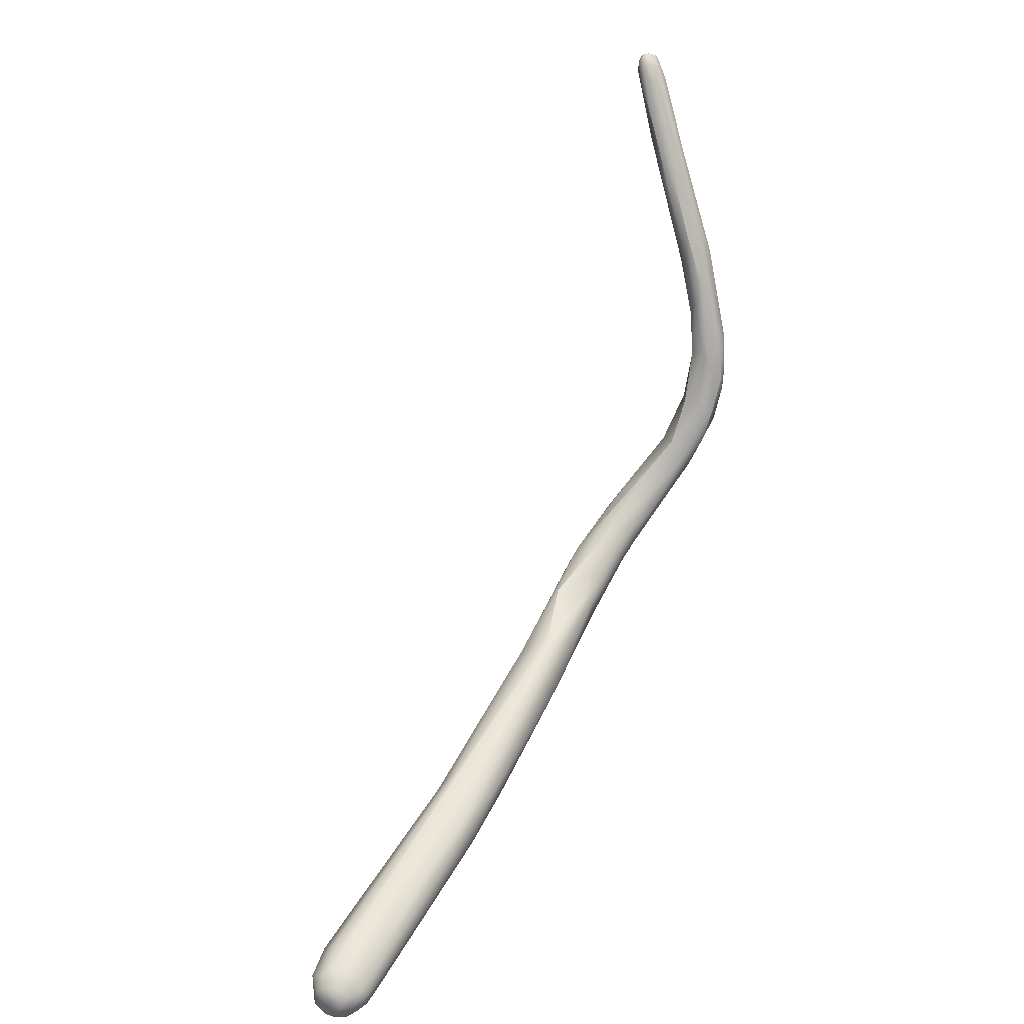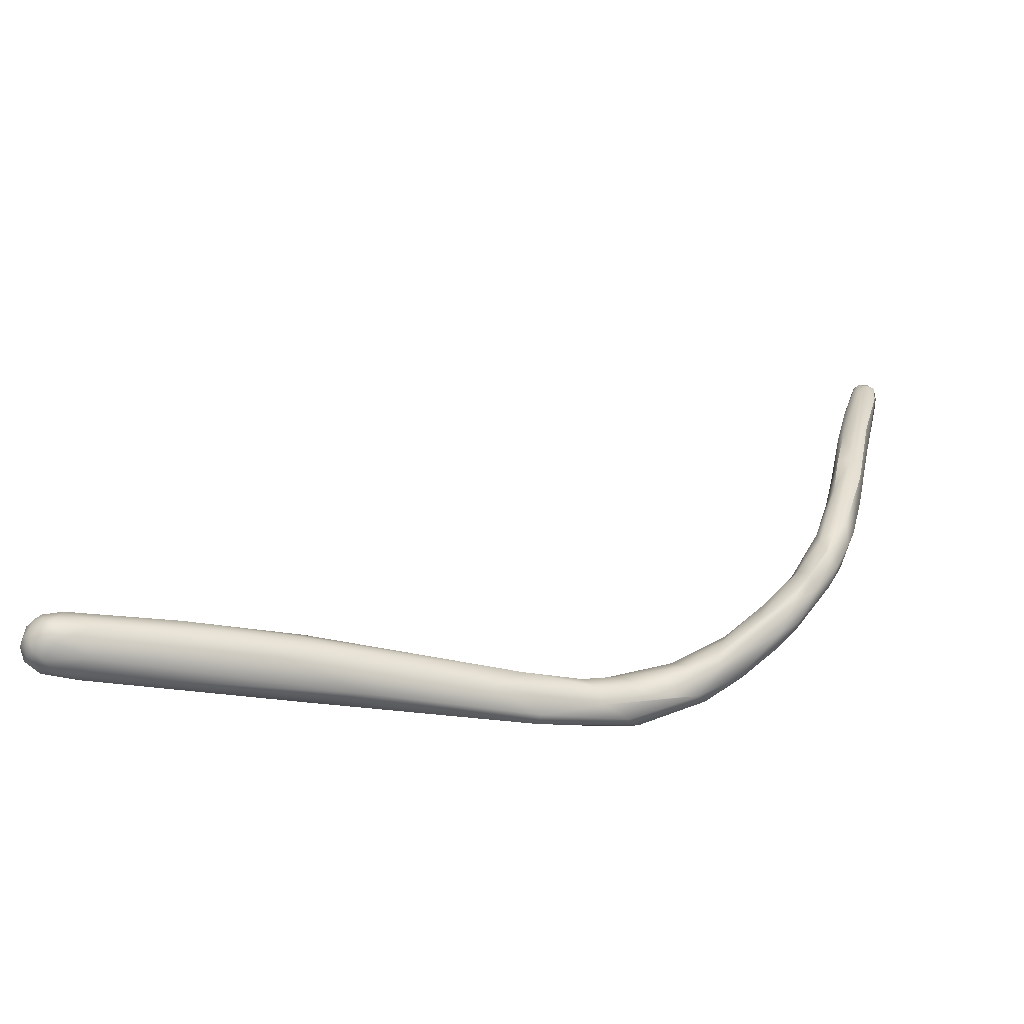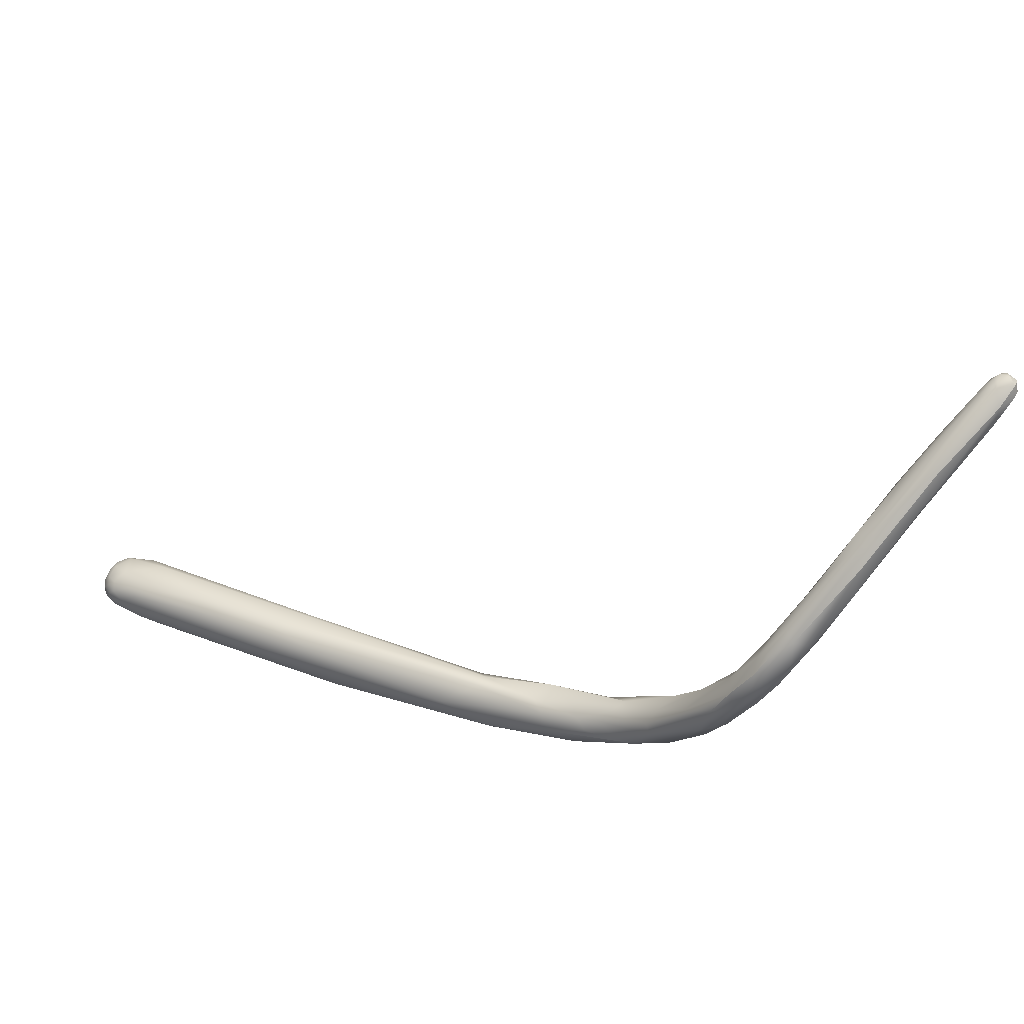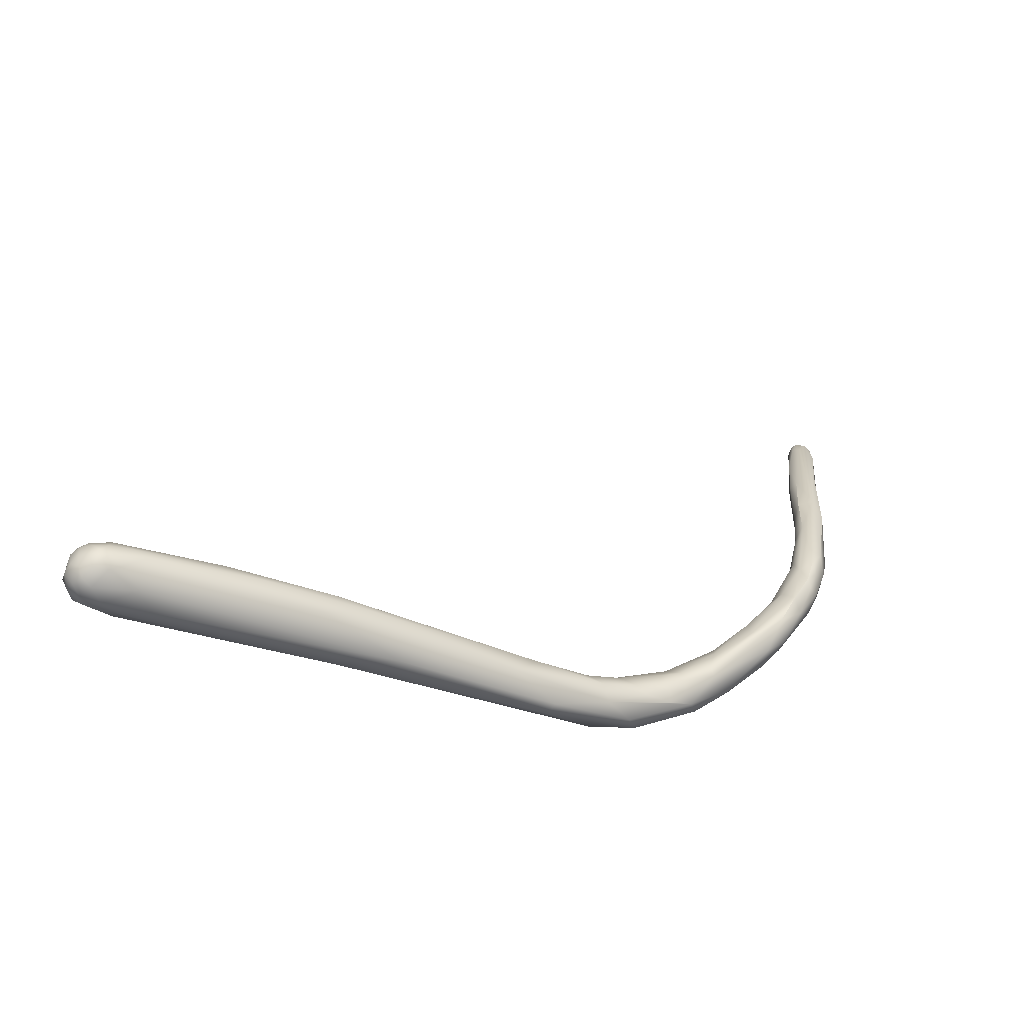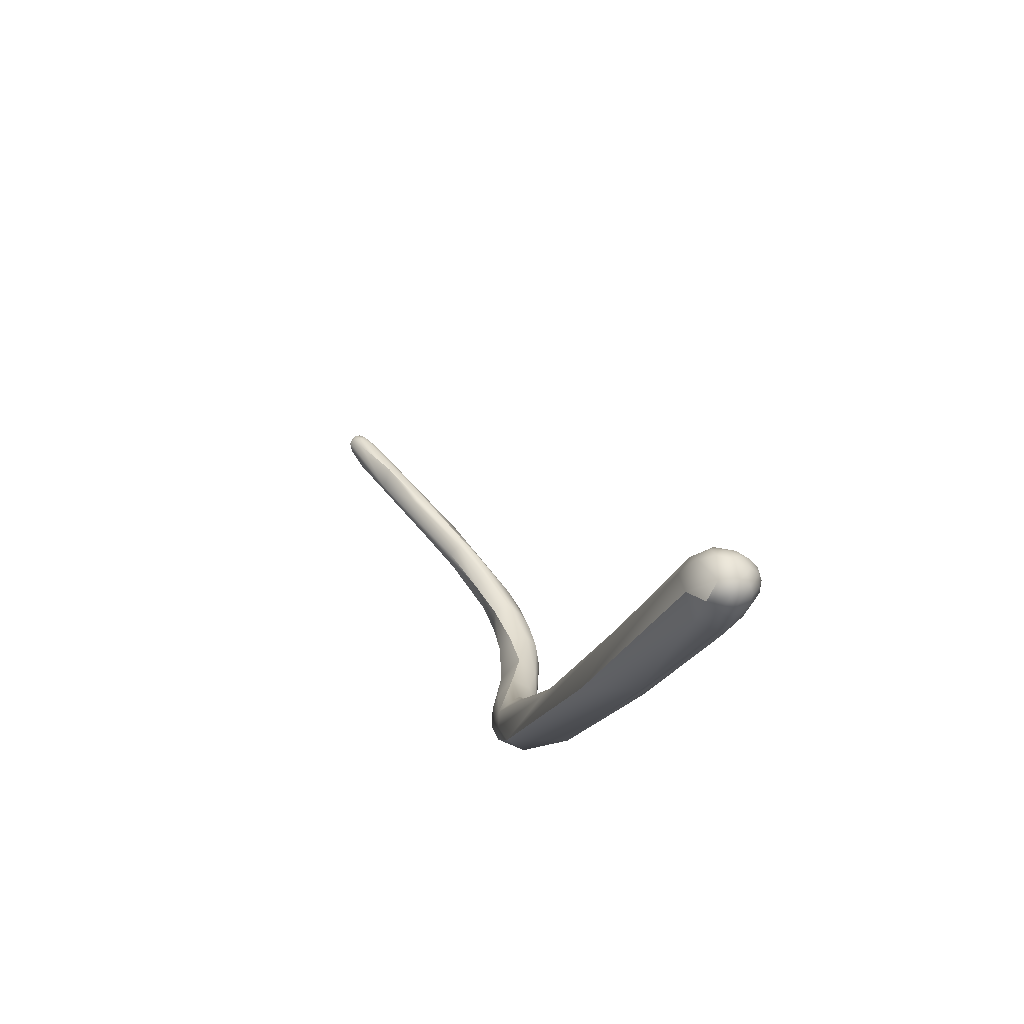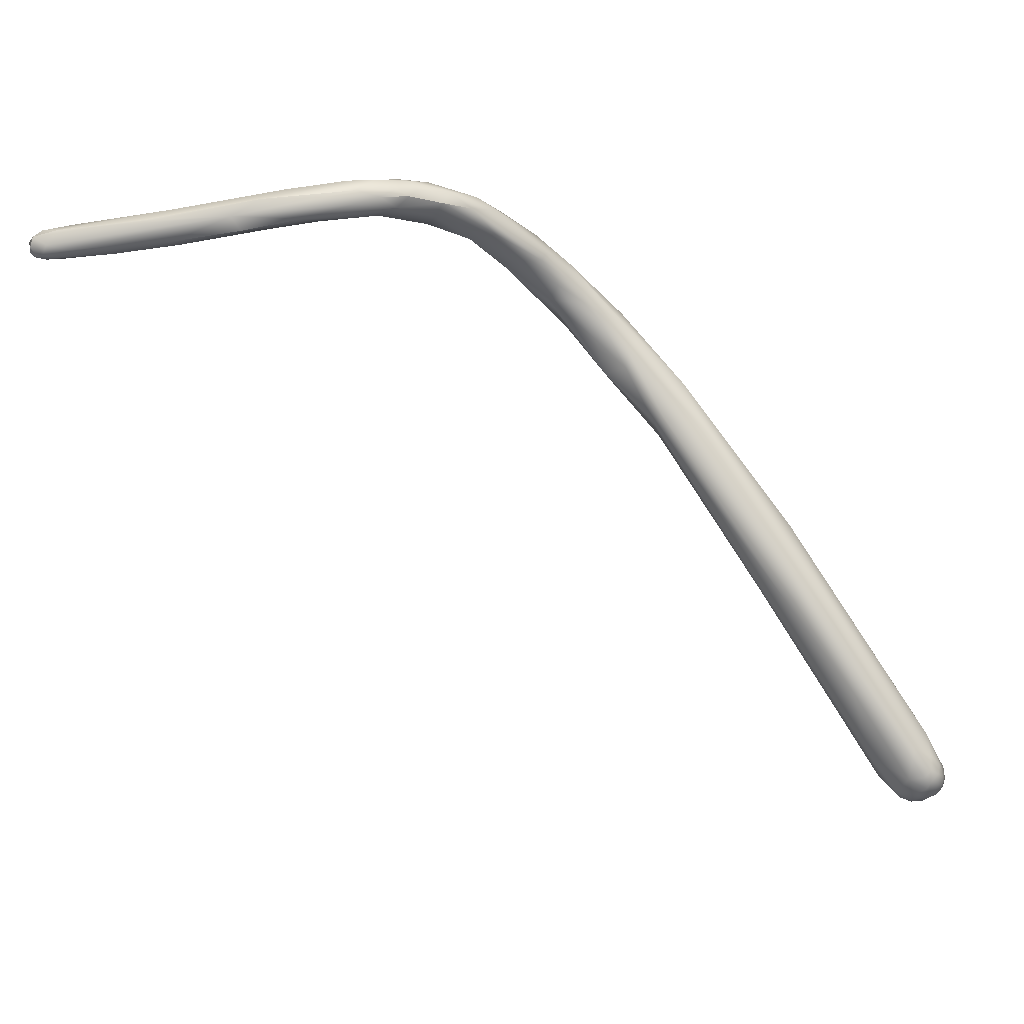
<metadata>
{"format":"obj","ext":"obj","renderer":"f3d","projection":"perspective","resolution":1024,"background":"white","views":[{"elev":49.7,"azim":75.9,"up":"+Z"},{"elev":-18.5,"azim":118.1,"up":"+Z"},{"elev":31.7,"azim":165.2,"up":"+Z"},{"elev":-24.6,"azim":105.2,"up":"+Z"},{"elev":-17.4,"azim":33.6,"up":"+Z"},{"elev":37.2,"azim":40.1,"up":"+Y"}]}
</metadata>
<code>
v -57.57 -53.99 1224
v -56.99 -56.83 1225
v -59.42 -54.31 1225
v -58.3 -55.9 1226
v -58.9 -54.93 1227
v -60.49 -50.61 1226
v -60.57 -53.32 1226
v -61.27 -51.47 1227
v -62.26 -50.54 1228
v -61.61 -51.72 1228
v -61.65 -50.98 1229
v -76.23 -45.36 1249
v -78.8 -45.05 1251
v -79.85 -44.91 1253
v -78.92 -44.42 1251
v -79.76 -44.44 1253
v -79.43 -44.15 1252
v -78.29 -43.96 1251
v -79.43 -44.25 1253
v -78.43 -43.91 1252
v -79.47 -45.46 1252
v -79.66 -45.44 1253
v -79.11 -45.69 1252
v -79.16 -45.64 1253
v -79.56 -45.29 1253
v -79.83 -44.76 1253
v -78.28 -45.73 1252
v -79.13 -45.42 1253
v -79.38 -45.14 1254
v -78.48 -45.5 1253
v -78.91 -45.2 1254
v -79.3 -44.7 1254
v -77.87 -45.3 1253
v -78.48 -45.11 1253
v -45.83 -65.59 1225
v -51.54 -58.05 1224
v -51.29 -57.56 1224
v -51.67 -60.85 1226
v -51.45 -59.11 1227
v -56.28 -54.03 1225
v -54.4 -54.91 1225
v -55.57 -57.2 1227
v -54.03 -56.15 1227
v -54.32 -55.16 1226
v -56.59 -52.96 1226
v -56.27 -53.54 1227
v -57.44 -52.32 1227
v -56.24 -54.6 1227
v -58.03 -51.69 1226
v -59.32 -50.61 1226
v -58.66 -50.76 1227
v -59.13 -52.19 1229
v -57.85 -51.65 1227
v -58.08 -52.23 1228
v -58.54 -50.82 1228
v -58.69 -51.09 1228
v -61.1 -48.58 1228
v -59.71 -49.11 1228
v -59.6 -49.3 1229
v -62.02 -48.62 1228
v -61.48 -49.44 1231
v -60.28 -49.16 1230
v -63.38 -47.12 1230
v -63.91 -47.22 1231
v -62.55 -46.42 1230
v -63.54 -45.36 1231
v -65.23 -45.45 1234
v -66.84 -43.93 1236
v -68.11 -43.53 1238
v -70.74 -43.67 1242
v -70.67 -44.37 1242
v -70.36 -44.62 1242
v -72.88 -44.41 1244
v -72.24 -44.62 1244
v -73.59 -43.98 1245
v -73.98 -43.57 1246
v -74.1 -43.3 1246
v -73.4 -45.24 1247
v -73.1 -45.1 1247
v -73.1 -44.65 1248
v -74.7 -43.48 1248
v -75.73 -45.42 1250
v -77.47 -44.77 1252
v -78.37 -44.46 1253
v -40.53 -67.83 1224
v -41.54 -69.01 1227
v -48.42 -59.26 1226
v -50.8 -58.58 1227
v -61.22 -46.88 1231
v -61.92 -45.86 1230
v -62.89 -44.92 1231
v -62.4 -47.15 1233
v -62.18 -44.87 1233
v -63.26 -43.78 1233
v -63.02 -44.03 1234
v -64.09 -45.77 1235
v -63.22 -44.9 1235
v -65.36 -43.74 1234
v -64.59 -43.39 1234
v -64.91 -42.8 1235
v -64.07 -43.08 1235
v -64.48 -43.78 1237
v -64.13 -43.22 1236
v -65.67 -42.9 1235
v -66.16 -44.77 1237
v -65.31 -44.28 1238
v -66.13 -42.4 1237
v -65.98 -43.18 1239
v -64.78 -42.78 1237
v -65.14 -42.94 1238
v -66.2 -42.51 1239
v -67.96 -42.68 1238
v -67.26 -42.35 1238
v -67.95 -44.45 1239
v -67.57 -44.29 1241
v -69.82 -42.66 1241
v -68.01 -43.82 1242
v -69.54 -44.52 1243
v -70.08 -42.63 1243
v -70.39 -44.29 1245
v -70.81 -43.28 1245
v -31.56 -77.71 1225
v -31.17 -79.17 1226
v -29.89 -79.37 1225
v -32.01 -78.4 1227
v -42.13 -64.61 1224
v -40.56 -65.56 1227
v -41.92 -67.97 1228
v -39.86 -67.57 1228
v -28.66 -79.1 1225
v -30.81 -76.63 1224
v -29.42 -77.39 1224
v -31.19 -75.26 1224
v -29.9 -75.36 1225
v -29.49 -78.54 1225
v -28.84 -78.37 1225
v -28.23 -78.56 1225
v -28.23 -79.1 1226
v -28.44 -77.54 1225
v -27.9 -78.39 1226
v -28 -77.92 1225
v -27.96 -78.66 1226
v -27.81 -78.08 1226
v -27.93 -78.22 1227
v -30.26 -79.47 1227
v -29.05 -79.64 1226
v -29.2 -79.38 1227
v -28.55 -79.03 1227
v -28.97 -78.85 1228
v -28.37 -78.38 1227
v -28.77 -78.12 1228
v -31.54 -77.93 1228
v -29.8 -78.97 1228
v -32.09 -76.43 1228
v -29.95 -78.32 1228
v -34.08 -72.23 1228
v -35.09 -70.41 1227
v -37.69 -67.69 1226
v -38.98 -67.44 1228
v -27.92 -77.32 1226
v -27.86 -77.45 1227
v -28.32 -76.56 1226
v -28.24 -77.58 1227
v -28.05 -76.82 1226
v -28.11 -77.04 1227
v -28.85 -75.85 1226
v -28.38 -76.42 1227
v -29.32 -77 1228
v -28.52 -76.75 1227
v -29.74 -75.1 1227
v -29.49 -75.7 1227
v -56.99 -56.83 1225
v -59.42 -54.31 1225
v -79.76 -44.44 1253
v -79.43 -44.15 1252
v -79.43 -44.25 1253
v -79.43 -44.25 1253
v -78.43 -43.91 1252
v -79.66 -45.44 1253
v -79.56 -45.29 1253
v -79.56 -45.29 1253
v -79.83 -44.76 1253
v -79.83 -44.76 1253
v -79.38 -45.14 1254
v -79.3 -44.7 1254
v -45.83 -65.59 1225
v -55.57 -57.2 1227
v -61.48 -49.44 1231
v -63.91 -47.22 1231
v -65.23 -45.45 1234
v -66.84 -43.93 1236
v -68.11 -43.53 1238
v -74.7 -43.48 1248
v -75.73 -45.42 1250
v -62.4 -47.15 1233
v -63.02 -44.03 1234
v -64.09 -45.77 1235
v -64.13 -43.22 1236
v -66.16 -44.77 1237
v -67.95 -44.45 1239
v -69.82 -42.66 1241
v -70.08 -42.63 1243
v -70.39 -44.29 1245
v -31.17 -79.17 1226
v -29.89 -79.37 1225
g grp1
f 36 2 1
f 36 1 40
f 42 5 38
f 3 172 4
f 8 1 173
f 40 1 50
f 4 7 3
f 4 5 7
f 2 173 1
f 172 38 4
f 38 5 4
f 6 50 1
f 8 6 1
f 7 5 10
f 3 7 8
f 7 10 9
f 5 61 11
f 8 7 9
f 8 9 63
f 8 60 6
f 63 60 8
f 57 6 60
f 64 9 10
f 5 11 10
f 10 11 64
f 189 63 9
f 74 72 12
f 73 74 12
f 15 76 75
f 12 23 21
f 21 13 12
f 13 75 73
f 73 12 13
f 27 23 12
f 13 15 75
f 82 27 12
f 14 15 13
f 13 21 14
f 21 22 14
f 16 14 26
f 14 22 26
f 15 14 16
f 15 17 18
f 17 15 16
f 175 174 19
f 19 174 182
f 18 76 15
f 20 18 175
f 20 175 19
f 84 121 178
f 176 84 178
f 32 84 176
f 21 23 179
f 27 24 23
f 23 24 179
f 25 179 24
f 26 22 180
f 30 24 27
f 30 28 24
f 25 24 28
f 181 29 183
f 25 28 184
f 27 194 30
f 31 28 30
f 32 184 31
f 31 184 28
f 185 183 29
f 183 185 177
f 194 33 30
f 34 30 33
f 30 34 31
f 34 33 83
f 31 34 84
f 84 32 31
f 35 86 172
f 36 85 2
f 86 38 172
f 40 37 36
f 40 41 37
f 36 37 126
f 37 87 126
f 37 41 87
f 44 87 41
f 39 43 187
f 43 88 44
f 39 88 43
f 38 39 42
f 41 45 44
f 43 48 187
f 43 46 48
f 44 46 43
f 40 50 41
f 50 49 41
f 49 45 41
f 53 45 49
f 46 54 48
f 44 45 46
f 45 53 46
f 46 47 54
f 46 53 47
f 52 5 42
f 48 54 52
f 187 48 52
f 49 51 53
f 49 50 51
f 55 53 51
f 51 50 58
f 55 51 58
f 52 188 5
f 56 54 47
f 52 54 56
f 53 55 47
f 47 55 56
f 56 55 59
f 50 6 57
f 90 50 57
f 55 58 59
f 58 93 59
f 56 59 62
f 56 62 52
f 52 62 188
f 65 57 60
f 63 65 60
f 90 57 65
f 58 50 90
f 61 92 11
f 188 62 195
f 89 62 59
f 195 62 89
f 63 66 65
f 66 63 98
f 11 92 64
f 189 67 63
f 66 98 99
f 92 96 64
f 96 190 64
f 67 98 63
f 98 67 68
f 191 114 69
f 98 68 192
f 114 71 69
f 70 69 71
f 76 116 70
f 192 70 112
f 70 116 112
f 114 72 71
f 200 118 72
f 70 73 75
f 71 72 74
f 74 73 71
f 70 71 73
f 75 76 70
f 118 78 72
f 78 118 79
f 79 118 120
f 76 77 116
f 119 77 81
f 120 80 79
f 121 80 203
f 202 193 121
f 121 83 80
f 78 12 72
f 77 76 18
f 82 12 78
f 79 82 78
f 79 80 194
f 18 20 77
f 81 77 20
f 194 80 33
f 80 83 33
f 178 121 193
f 83 121 84
f 83 84 34
f 85 186 2
f 126 133 85
f 128 38 86
f 36 126 85
f 39 38 128
f 88 39 129
f 127 87 88
f 88 87 44
f 89 59 93
f 90 65 91
f 91 65 66
f 89 93 95
f 89 95 97
f 58 90 93
f 97 195 89
f 91 66 99
f 99 94 91
f 94 99 100
f 90 94 93
f 91 94 90
f 101 94 100
f 196 93 94
f 94 101 196
f 97 197 195
f 97 95 102
f 98 104 99
f 100 99 104
f 100 104 107
f 101 100 109
f 100 107 109
f 101 103 196
f 197 97 106
f 97 102 106
f 102 95 198
f 101 109 103
f 113 107 104
f 109 107 111
f 96 105 190
f 190 105 191
f 114 191 105
f 98 112 104
f 111 107 113
f 108 102 110
f 102 198 110
f 103 109 110
f 110 109 111
f 197 106 199
f 199 106 115
f 106 102 117
f 98 192 112
f 113 104 112
f 201 113 112
f 119 113 201
f 119 111 113
f 111 121 108
f 110 111 108
f 115 200 199
f 117 115 106
f 102 108 117
f 108 121 117
f 121 111 202
f 115 118 200
f 118 115 120
f 115 117 120
f 117 121 203
f 119 201 77
f 124 146 123
f 205 204 122
f 186 122 204
f 205 122 135
f 131 135 122
f 135 130 205
f 146 205 130
f 123 125 35
f 125 123 145
f 123 146 145
f 122 85 131
f 122 186 85
f 152 125 145
f 131 85 133
f 35 125 86
f 86 125 152
f 86 152 128
f 133 126 134
f 126 158 134
f 126 87 158
f 154 129 39
f 128 152 154
f 88 129 159
f 127 88 159
f 158 87 127
f 154 39 128
f 132 135 131
f 135 132 136
f 131 133 132
f 132 134 139
f 136 132 139
f 134 132 133
f 139 134 162
f 130 135 136
f 130 138 146
f 148 146 138
f 136 139 137
f 136 137 130
f 130 137 138
f 137 140 138
f 138 140 142
f 139 141 137
f 143 142 140
f 140 137 141
f 143 140 141
f 160 143 141
f 144 142 143
f 139 160 141
f 161 143 160
f 161 144 143
f 139 162 160
f 146 147 145
f 153 152 145
f 146 148 147
f 147 153 145
f 153 147 149
f 142 148 138
f 147 148 149
f 155 153 149
f 155 149 151
f 142 144 148
f 144 150 148
f 149 148 150
f 149 150 151
f 163 151 150
f 168 156 154
f 155 154 152
f 155 152 153
f 168 154 155
f 155 151 168
f 166 158 170
f 166 134 158
f 158 157 170
f 170 157 171
f 171 157 156
f 168 171 156
f 156 157 159
f 129 156 159
f 156 129 154
f 158 127 157
f 159 157 127
f 160 162 164
f 164 161 160
f 161 163 144
f 165 163 161
f 150 144 163
f 166 164 162
f 166 162 134
f 165 161 164
f 164 166 167
f 164 167 165
f 165 167 169
f 165 169 163
f 163 168 151
f 169 168 163
f 166 170 167
f 167 170 171
f 167 171 169
f 169 171 168

</code>
